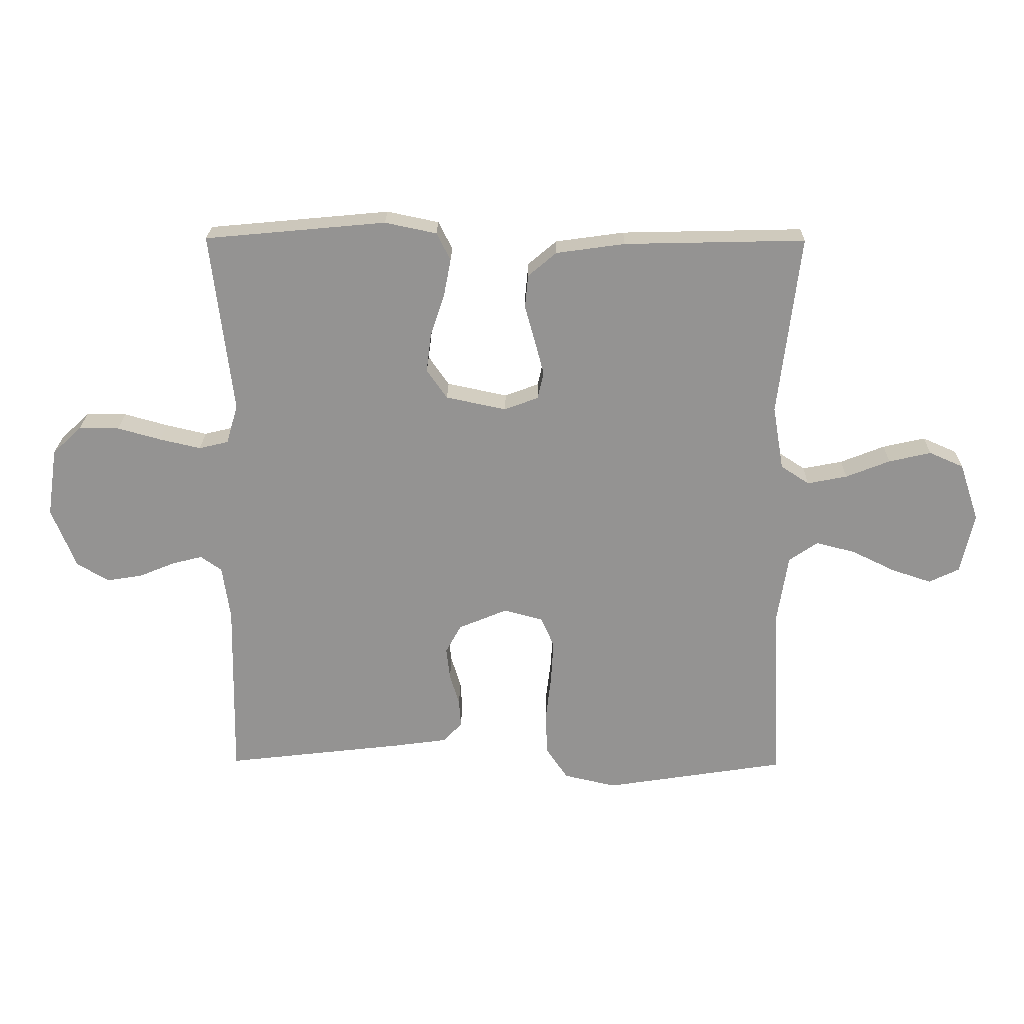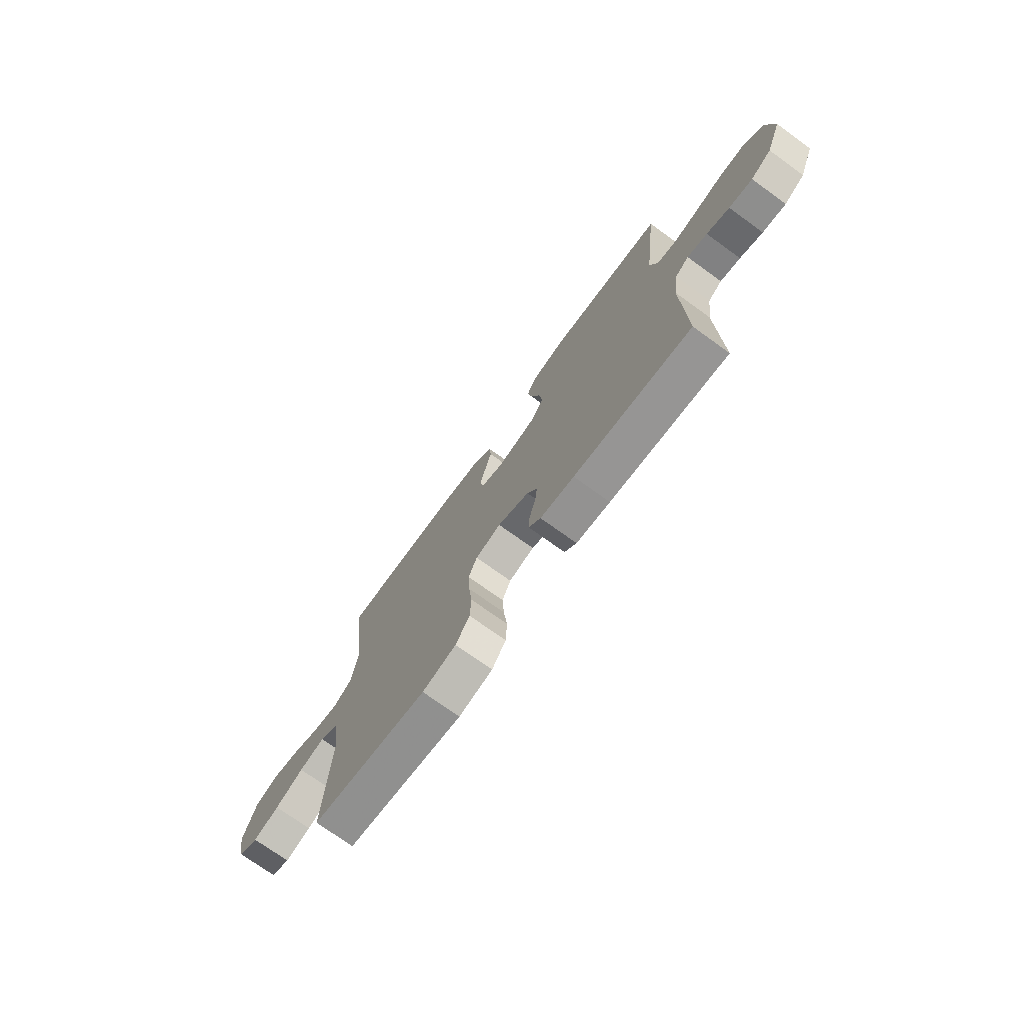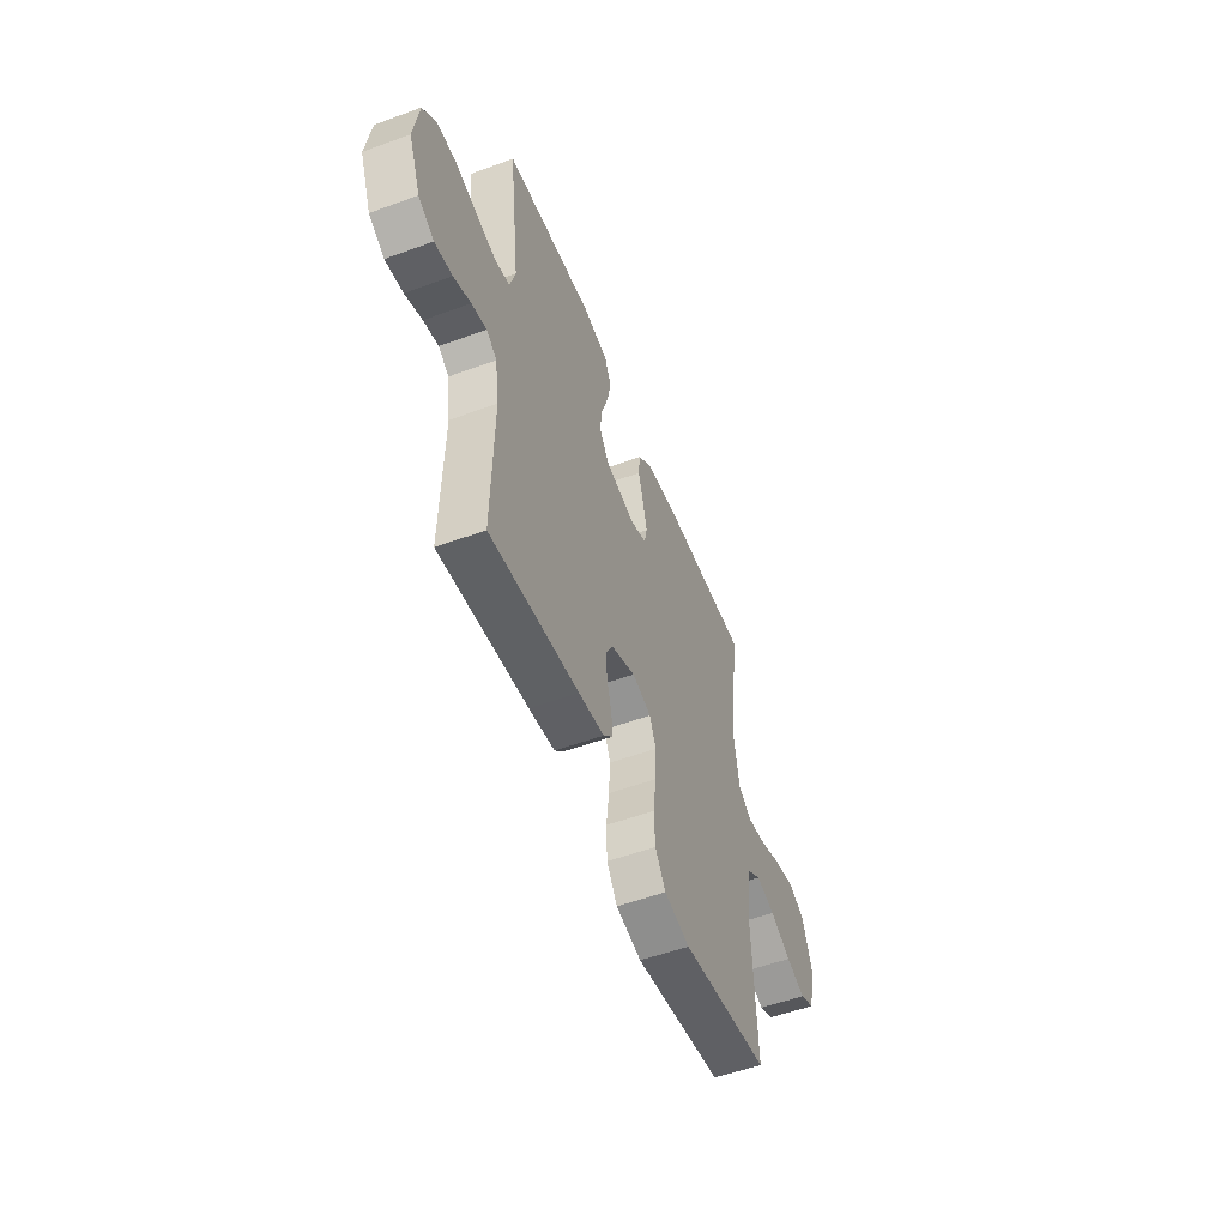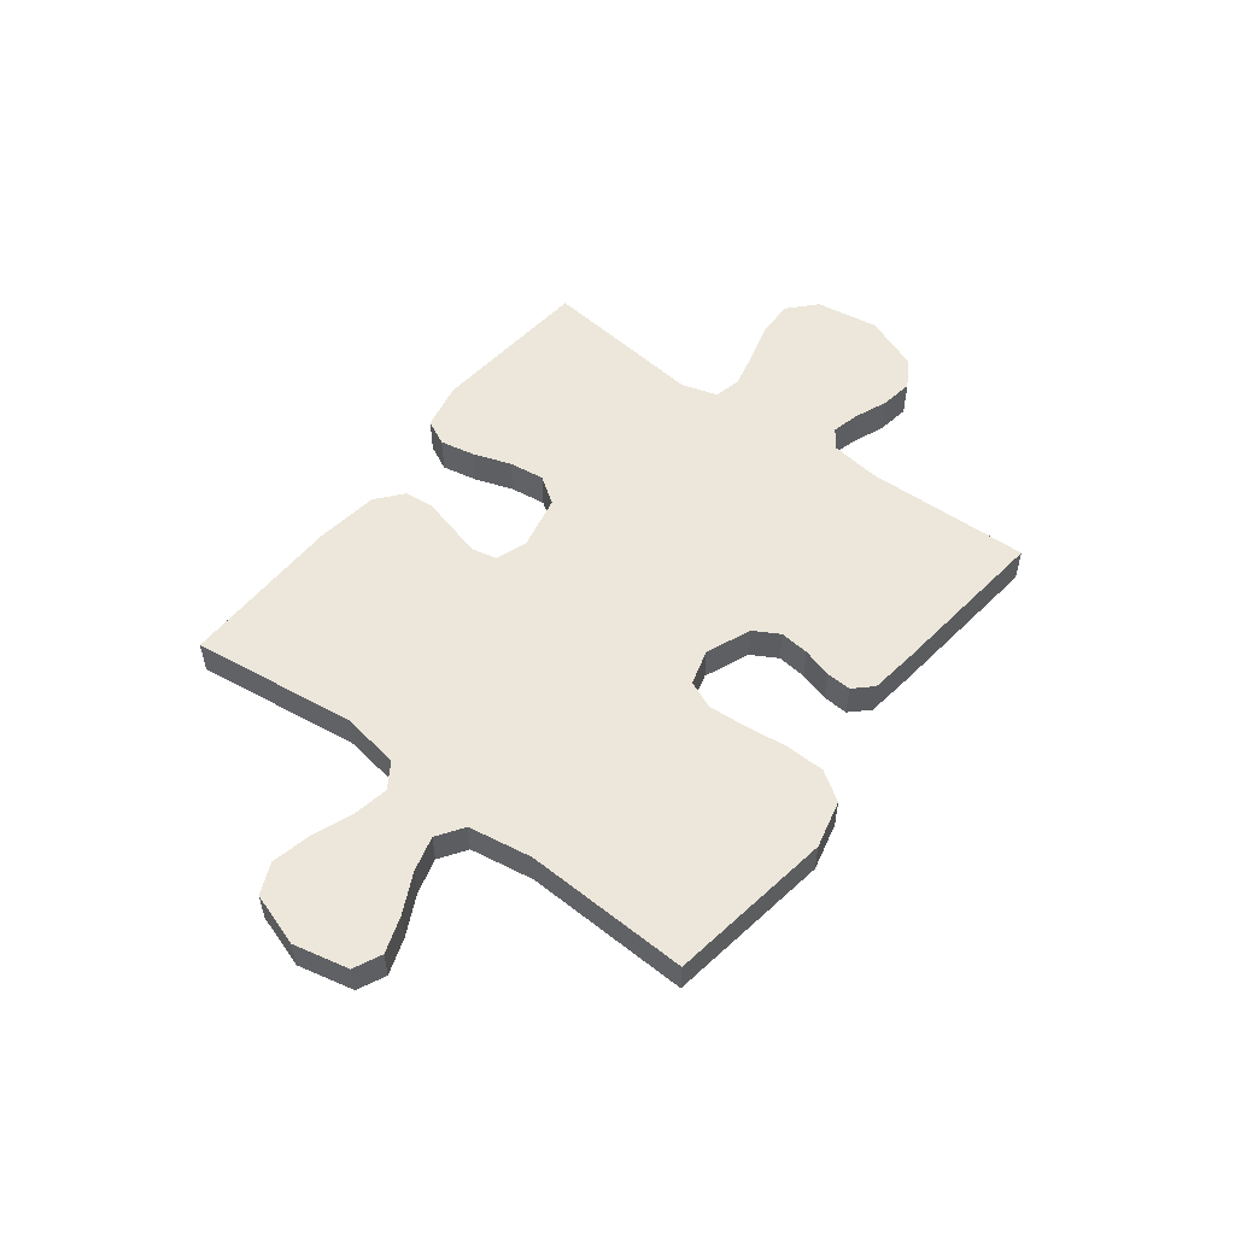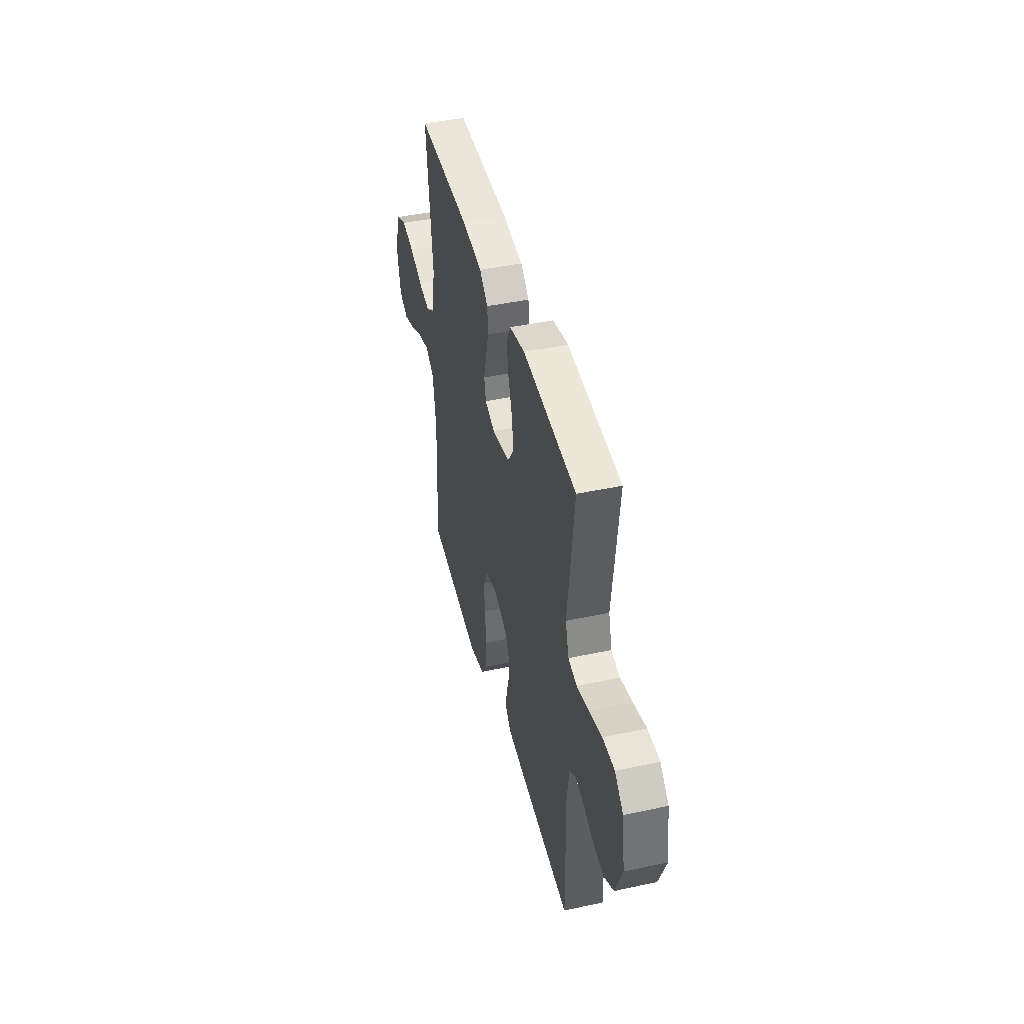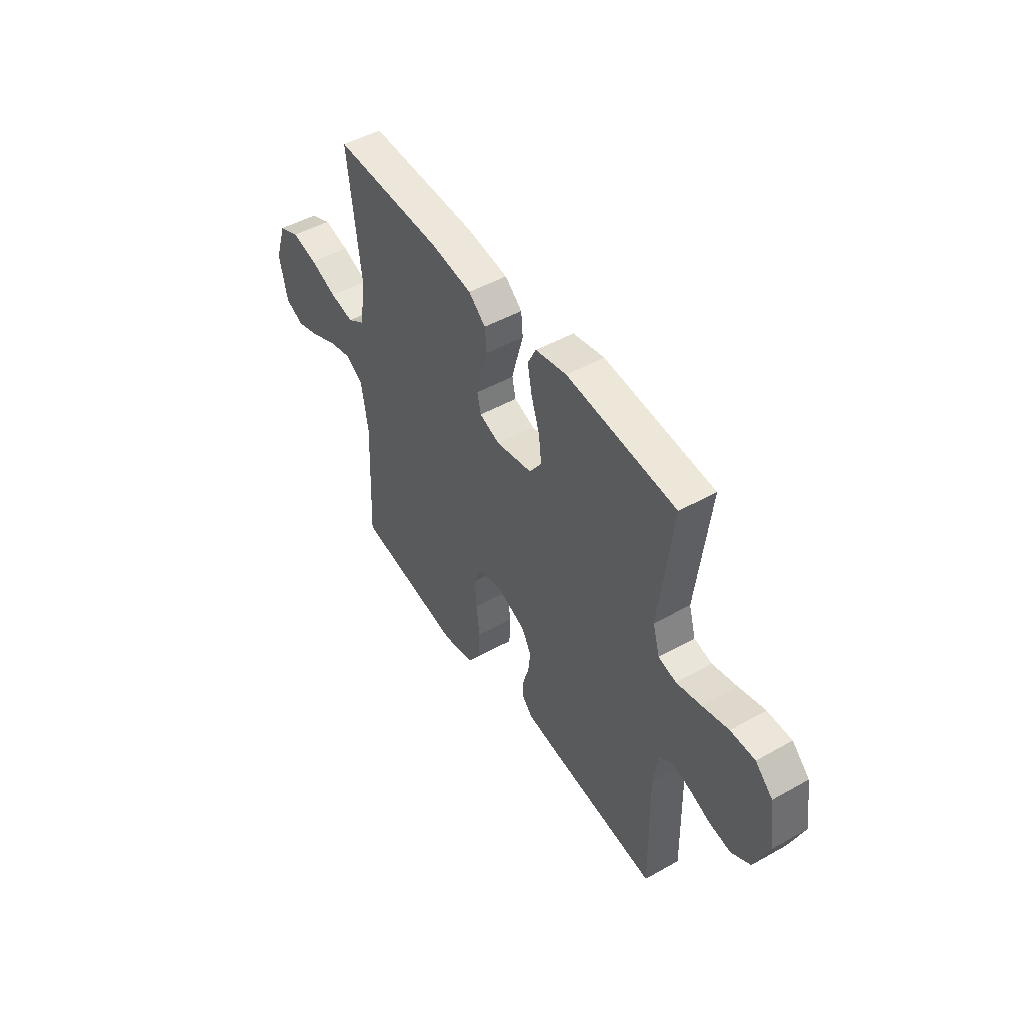
<metadata>
{"format":"obj","ext":"obj","renderer":"f3d","projection":"perspective","resolution":1024,"background":"white","views":[{"elev":23.1,"azim":0.8,"up":"+Z"},{"elev":-73.5,"azim":-125.8,"up":"+Z"},{"elev":-53.5,"azim":-68.6,"up":"+Z"},{"elev":53.5,"azim":127.0,"up":"+Y"},{"elev":43.2,"azim":-104.3,"up":"+Z"},{"elev":48.3,"azim":-122.1,"up":"+Z"}]}
</metadata>
<code>
v -0.5 0.07 0.5
v -0.2 0.07 0.528
v -0.114 0.07 0.51
v -0.091 0.07 0.464
v -0.103 0.07 0.401
v -0.126 0.07 0.332
v -0.134 0.07 0.268
v -0.1 0.07 0.219
v 0 0.07 0.198
v 0.056 0.07 0.219
v 0.066 0.07 0.264
v 0.051 0.07 0.321
v 0.034 0.07 0.382
v 0.039 0.07 0.437
v 0.086 0.07 0.477
v 0.2 0.07 0.493
v 0.5 0.07 0.5
v 0.464 0.07 0.2
v 0.482 0.07 0.094
v 0.529 0.07 0.063
v 0.595 0.07 0.076
v 0.668 0.07 0.105
v 0.738 0.07 0.121
v 0.795 0.07 0.096
v 0.827 0.07 0
v 0.805 0.07 -0.101
v 0.755 0.07 -0.125
v 0.689 0.07 -0.103
v 0.617 0.07 -0.068
v 0.552 0.07 -0.051
v 0.504 0.07 -0.084
v 0.486 0.07 -0.2
v 0.5 0.07 -0.5
v 0.2 0.07 -0.547
v 0.113 0.07 -0.527
v 0.077 0.07 -0.474
v 0.074 0.07 -0.403
v 0.083 0.07 -0.326
v 0.087 0.07 -0.255
v 0.065 0.07 -0.205
v 0 0.07 -0.187
v -0.081 0.07 -0.221
v -0.107 0.07 -0.268
v -0.101 0.07 -0.321
v -0.085 0.07 -0.374
v -0.082 0.07 -0.42
v -0.113 0.07 -0.453
v -0.2 0.07 -0.465
v -0.5 0.07 -0.5
v -0.494 0.07 -0.2
v -0.507 0.07 -0.11
v -0.542 0.07 -0.085
v -0.593 0.07 -0.098
v -0.651 0.07 -0.122
v -0.711 0.07 -0.132
v -0.764 0.07 -0.1
v -0.804 0.07 0
v -0.787 0.07 0.114
v -0.739 0.07 0.159
v -0.672 0.07 0.159
v -0.6 0.07 0.139
v -0.532 0.07 0.123
v -0.483 0.07 0.135
v -0.464 0.07 0.2
v -0.5 0 0.5
v -0.2 0 0.528
v -0.114 0 0.51
v -0.091 0 0.464
v -0.103 0 0.401
v -0.126 0 0.332
v -0.134 0 0.268
v -0.1 0 0.219
v 0 0 0.198
v 0.056 0 0.219
v 0.066 0 0.264
v 0.051 0 0.321
v 0.034 0 0.382
v 0.039 0 0.437
v 0.086 0 0.477
v 0.2 0 0.493
v 0.5 0 0.5
v 0.464 0 0.2
v 0.482 0 0.094
v 0.529 0 0.063
v 0.595 0 0.076
v 0.668 0 0.105
v 0.738 0 0.121
v 0.795 0 0.096
v 0.827 0 0
v 0.805 0 -0.101
v 0.755 0 -0.125
v 0.689 0 -0.103
v 0.617 0 -0.068
v 0.552 0 -0.051
v 0.504 0 -0.084
v 0.486 0 -0.2
v 0.5 0 -0.5
v 0.2 0 -0.547
v 0.113 0 -0.527
v 0.077 0 -0.474
v 0.074 0 -0.403
v 0.083 0 -0.326
v 0.087 0 -0.255
v 0.065 0 -0.205
v 0 0 -0.187
v -0.081 0 -0.221
v -0.107 0 -0.268
v -0.101 0 -0.321
v -0.085 0 -0.374
v -0.082 0 -0.42
v -0.113 0 -0.453
v -0.2 0 -0.465
v -0.5 0 -0.5
v -0.494 0 -0.2
v -0.507 0 -0.11
v -0.542 0 -0.085
v -0.593 0 -0.098
v -0.651 0 -0.122
v -0.711 0 -0.132
v -0.764 0 -0.1
v -0.804 0 0
v -0.787 0 0.114
v -0.739 0 0.159
v -0.672 0 0.159
v -0.6 0 0.139
v -0.532 0 0.123
v -0.483 0 0.135
v -0.464 0 0.2
f 59 60 61
f 58 59 61
f 57 58 61
f 56 57 61
f 55 56 61
f 54 55 61
f 53 54 61
f 52 53 61 62
f 51 52 62 63
f 48 49 50
f 47 48 50
f 46 47 50
f 45 46 50
f 44 45 50
f 51 63 64
f 50 51 64
f 44 50 64
f 43 44 64
f 36 37 38
f 35 36 38
f 34 35 38
f 33 34 38
f 32 33 38
f 31 32 38 39
f 30 31 39 40
f 27 28 29
f 26 27 29
f 25 26 29
f 24 25 29
f 23 24 29
f 22 23 29
f 21 22 29
f 20 21 29 30
f 30 40 41
f 20 30 41
f 19 20 41
f 16 17 18
f 15 16 18
f 14 15 18
f 13 14 18
f 12 13 18
f 11 12 18 19
f 4 5 6
f 3 4 6
f 2 3 6
f 1 2 6
f 64 1 6
f 64 6 7
f 64 7 8
f 43 64 8
f 42 43 8
f 41 42 8 9
f 10 11 19 41
f 9 10 41
f 125 124 123
f 125 123 122
f 125 122 121
f 125 121 120
f 125 120 119
f 125 119 118
f 125 118 117
f 126 125 117 116
f 127 126 116 115
f 114 113 112
f 114 112 111
f 114 111 110
f 114 110 109
f 114 109 108
f 128 127 115
f 128 115 114
f 128 114 108
f 128 108 107
f 102 101 100
f 102 100 99
f 102 99 98
f 102 98 97
f 102 97 96
f 103 102 96 95
f 104 103 95 94
f 93 92 91
f 93 91 90
f 93 90 89
f 93 89 88
f 93 88 87
f 93 87 86
f 93 86 85
f 94 93 85 84
f 105 104 94
f 105 94 84
f 105 84 83
f 82 81 80
f 82 80 79
f 82 79 78
f 82 78 77
f 82 77 76
f 83 82 76 75
f 70 69 68
f 70 68 67
f 70 67 66
f 70 66 65
f 70 65 128
f 71 70 128
f 72 71 128
f 72 128 107
f 72 107 106
f 73 72 106 105
f 105 83 75 74
f 105 74 73
f 1 65 66 2
f 2 66 67 3
f 3 67 68 4
f 4 68 69 5
f 5 69 70 6
f 6 70 71 7
f 7 71 72 8
f 8 72 73 9
f 9 73 74 10
f 10 74 75 11
f 11 75 76 12
f 12 76 77 13
f 13 77 78 14
f 14 78 79 15
f 15 79 80 16
f 16 80 81 17
f 17 81 82 18
f 18 82 83 19
f 19 83 84 20
f 20 84 85 21
f 21 85 86 22
f 22 86 87 23
f 23 87 88 24
f 24 88 89 25
f 25 89 90 26
f 26 90 91 27
f 27 91 92 28
f 28 92 93 29
f 29 93 94 30
f 30 94 95 31
f 31 95 96 32
f 32 96 97 33
f 33 97 98 34
f 34 98 99 35
f 35 99 100 36
f 36 100 101 37
f 37 101 102 38
f 38 102 103 39
f 39 103 104 40
f 40 104 105 41
f 41 105 106 42
f 42 106 107 43
f 43 107 108 44
f 44 108 109 45
f 45 109 110 46
f 46 110 111 47
f 47 111 112 48
f 48 112 113 49
f 49 113 114 50
f 50 114 115 51
f 51 115 116 52
f 52 116 117 53
f 53 117 118 54
f 54 118 119 55
f 55 119 120 56
f 56 120 121 57
f 57 121 122 58
f 58 122 123 59
f 59 123 124 60
f 60 124 125 61
f 61 125 126 62
f 62 126 127 63
f 63 127 128 64
f 64 128 65 1

</code>
